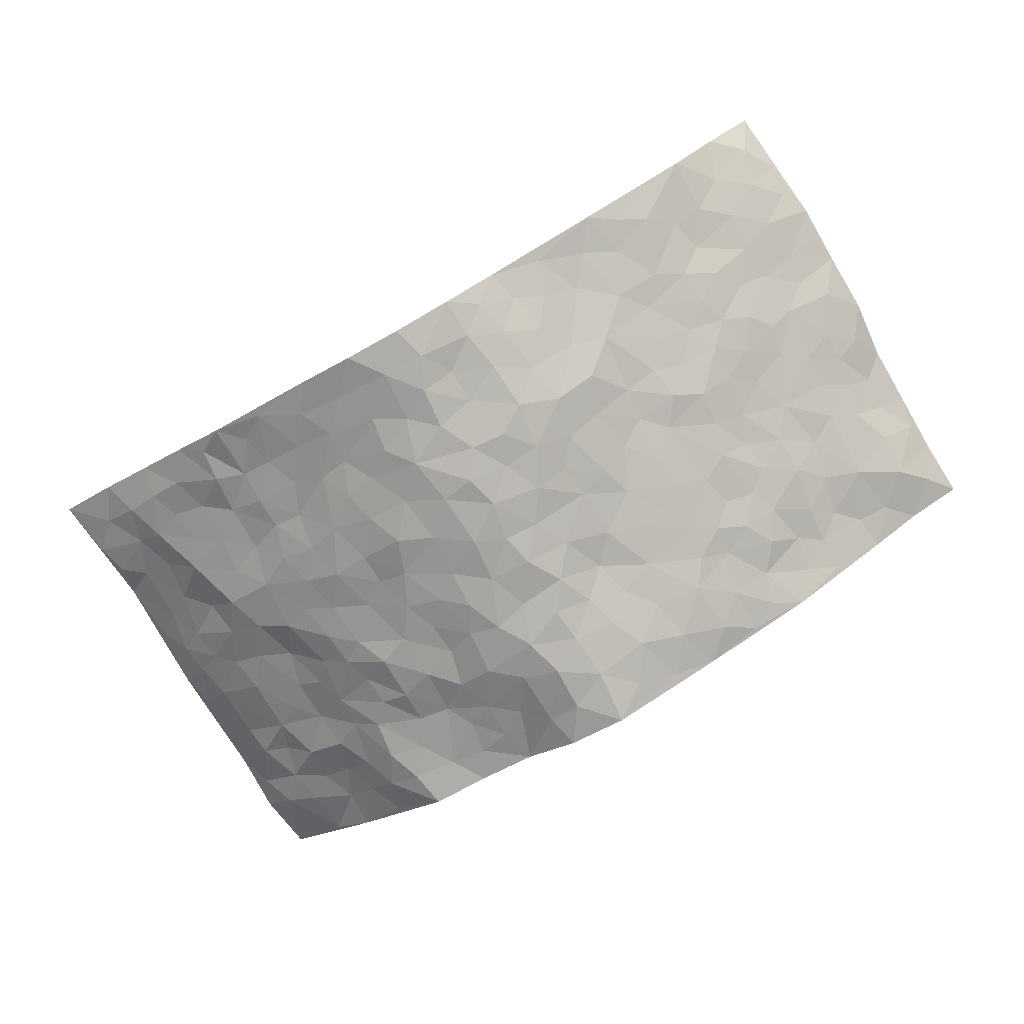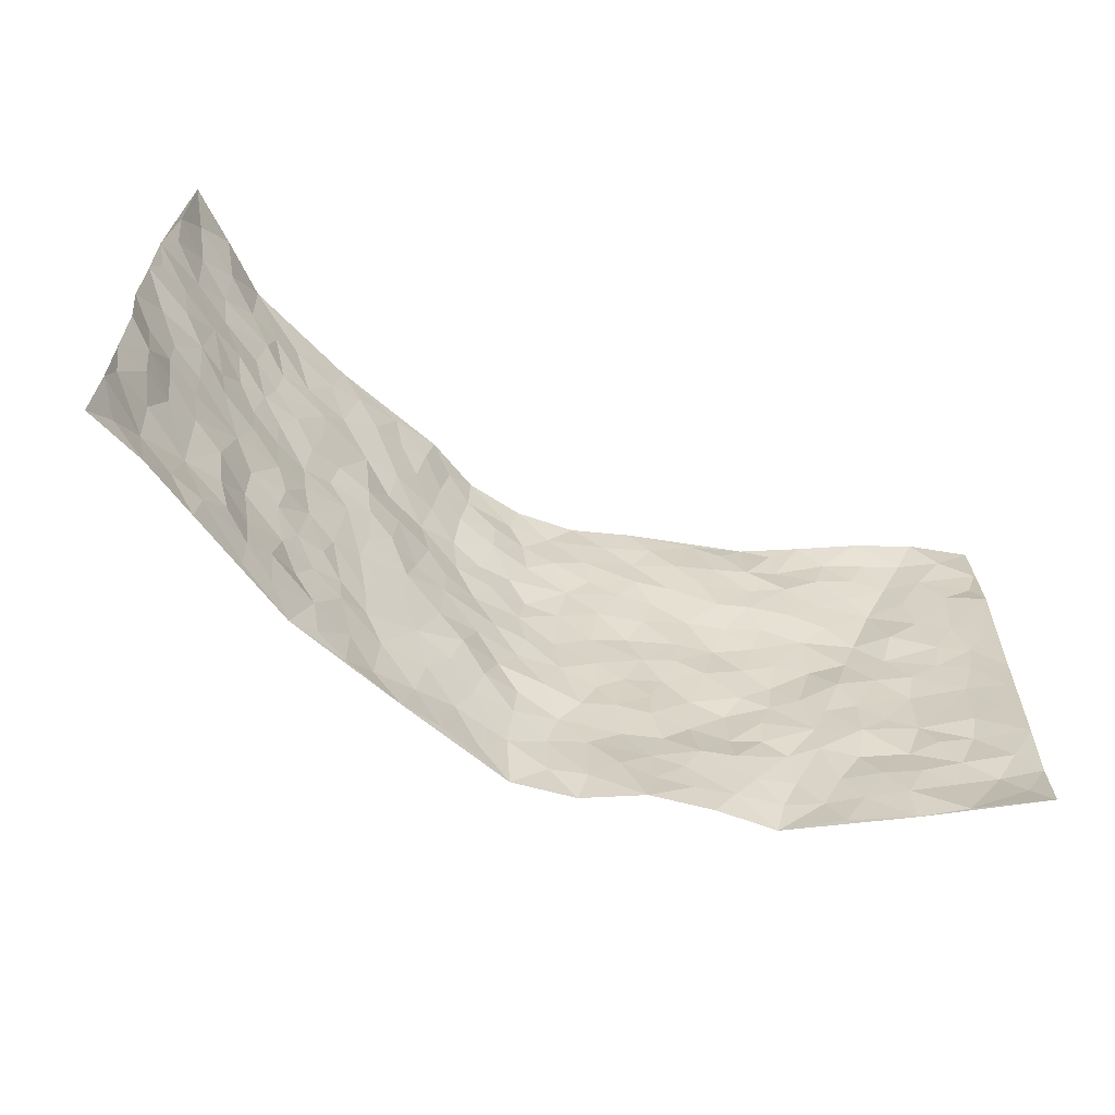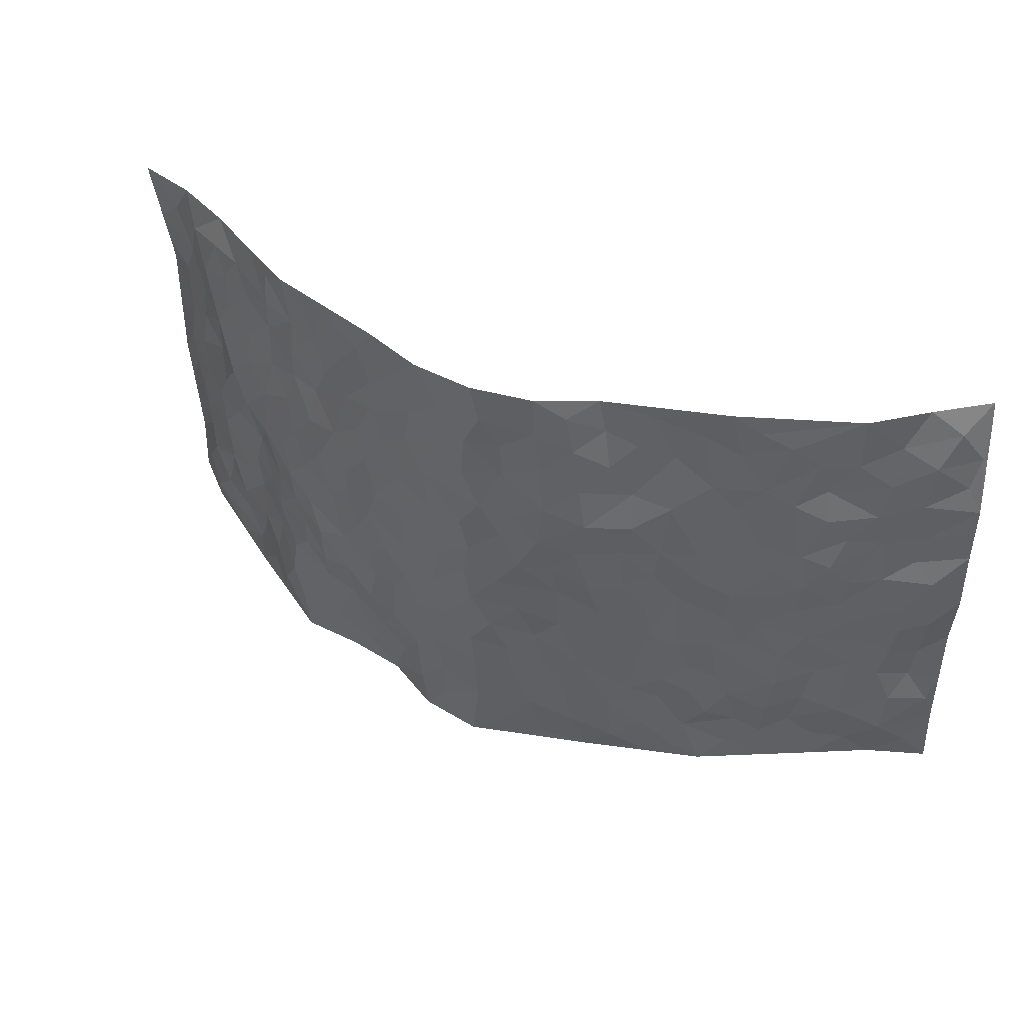
<metadata>
{"format":"obj","ext":"obj","renderer":"f3d","projection":"perspective","resolution":1024,"background":"white","views":[{"elev":-78.1,"azim":-150.3,"up":"+Z"},{"elev":-60.8,"azim":-26.0,"up":"+Y"},{"elev":45.1,"azim":-154.5,"up":"+Y"}]}
</metadata>
<code>
v -0.9151 0.001856 0.2059
v -0.8912 0.9944 0.237
v 0.887 0.002688 0.2405
v 0.9198 0.9952 0.1912
v -0.7538 0.3921 0.1145
v -0.918 0.4996 0.1983
v -0.8076 0.3571 0.1448
v 0.002477 0.00454 -0.1506
v -0.9088 0.2501 0.2133
v -0.8584 0.3377 0.1865
v -0.6912 0.002648 0.1031
v -0.9095 0.126 0.2121
v -0.6754 0.2929 0.07819
v -0.8 0.003764 0.1613
v -0.7941 0.2879 0.1345
v -0.4735 0.003593 -0.01476
v -0.8939 0.1881 0.1981
v -0.2867 0.1676 -0.08385
v -0.737 0.3217 0.1039
v -0.8173 0.1197 0.1384
v -0.8678 0.06393 0.1754
v -0.7491 0.06554 0.1247
v -0.6368 0.1281 0.07123
v -0.6825 0.07602 0.09657
v -0.8242 0.2069 0.1494
v -0.8485 0.2695 0.1786
v -0.7321 0.1771 0.09705
v -0.6589 0.2101 0.07046
v -0.8178 0.4874 0.1396
v -0.9077 0.3753 0.2156
v -0.6988 0.9962 0.0814
v -0.5181 0.2223 0.0009011
v 0.2549 0.1599 -0.08446
v -0.9144 0.7489 0.2028
v -0.3582 0.393 -0.05955
v -0.743 0.7522 0.1037
v -0.7575 0.8306 0.1125
v -0.559 0.4419 0.01956
v -0.5791 0.605 0.02013
v -0.4704 0.9963 -0.006611
v -0.895 0.6864 0.191
v -0.636 0.5618 0.0446
v -0.3793 0.7525 -0.0477
v -0.4922 0.2797 -0.007983
v -0.4466 0.2251 -0.02935
v -0.4797 0.1621 -0.01581
v -0.4349 0.6358 -0.03023
v -0.3552 0.5598 -0.0513
v 0.1666 0.4753 -0.1239
v -0.3256 0.2214 -0.06966
v -0.2078 0.6105 -0.1082
v -0.3638 0.629 -0.04984
v -0.2945 0.05822 -0.07901
v -0.6033 0.7093 0.03372
v -0.3824 0.1948 -0.04476
v -0.8195 0.6168 0.1512
v -0.03544 0.3494 -0.137
v 0.06012 0.341 -0.1343
v 0.2957 0.4523 -0.0923
v -0.0946 0.5508 -0.1349
v -0.1626 0.556 -0.1155
v 0.09362 0.6301 -0.1435
v -0.6083 0.3462 0.03635
v -0.7147 0.5734 0.08424
v -0.8853 0.8087 0.1956
v -0.5348 0.1302 0.02031
v -0.355 0.01366 -0.05081
v -0.7543 0.4656 0.1107
v -0.5917 0.1724 0.03568
v -0.584 0.01961 0.04473
v -0.2358 0.003161 -0.08442
v -0.5852 0.08942 0.04542
v -0.5223 0.0546 0.01587
v -0.4168 0.03898 -0.03305
v -0.434 0.1054 -0.02303
v -0.8366 0.685 0.1607
v -0.8967 0.8718 0.2146
v -0.7016 0.5087 0.08283
v -0.001113 0.9971 -0.1445
v -0.7589 0.6746 0.1169
v -0.5417 0.3146 0.01109
v -0.4962 0.4605 -0.009766
v 0.007347 0.5706 -0.1478
v -0.04771 0.483 -0.1353
v 0.005482 0.4203 -0.1441
v -0.1208 0.1303 -0.1258
v -0.5479 0.6689 0.01546
v -0.8634 0.5622 0.1621
v -0.6976 0.6903 0.08087
v -0.4346 0.2967 -0.02879
v -0.6082 0.2672 0.03364
v -0.4837 0.6872 -0.008271
v -0.1692 0.4854 -0.1086
v -0.2551 0.4361 -0.08211
v -0.6224 0.6481 0.04016
v -0.008123 0.1196 -0.1452
v -0.4026 0.51 -0.03992
v -0.335 0.2883 -0.06664
v -0.2356 0.5038 -0.09398
v -0.1746 0.3824 -0.1024
v -0.9151 0.6243 0.202
v -0.6769 0.6222 0.06129
v -0.7708 0.5789 0.1174
v -0.3519 0.1111 -0.05868
v -0.506 0.5325 -0.0114
v -0.6526 0.4058 0.05994
v -0.1225 0.3255 -0.1047
v -0.1427 0.2509 -0.1081
v -0.5 0.6106 -0.005493
v 0.1099 0.7288 -0.1389
v 0.0001772 0.2171 -0.1409
v -0.06758 0.275 -0.1242
v 0.008167 0.2903 -0.1424
v -0.4174 0.3634 -0.03849
v -0.19 0.1851 -0.1031
v -0.6261 0.4875 0.04778
v -0.5348 0.3806 0.01247
v -0.4773 0.3909 -0.01802
v -0.2983 0.5245 -0.06911
v -0.2516 0.3505 -0.08465
v -0.3455 0.467 -0.05947
v -0.2189 0.2716 -0.09256
v -0.08737 0.4121 -0.1249
v -0.5732 0.5308 0.01908
v -0.08793 0.2005 -0.1274
v -0.2077 0.09444 -0.1026
v -0.3884 0.2581 -0.04942
v -0.8715 0.4367 0.1747
v -0.818 0.4199 0.1453
v 0.09446 0.424 -0.1352
v 0.2091 0.2393 -0.1125
v 0.08486 0.5172 -0.1438
v 0.02135 0.4883 -0.1422
v 0.1683 0.3945 -0.1264
v 0.7499 0.4963 0.1102
v 0.2203 0.4353 -0.1118
v 0.2626 0.315 -0.08984
v 0.1616 0.5679 -0.1297
v 0.1211 0.9977 -0.1315
v -0.2859 0.62 -0.07873
v 0.4078 0.8792 -0.02655
v 0.4748 0.9968 -0.01741
v -0.2119 0.7795 -0.1062
v -0.05828 0.8627 -0.1324
v -0.3136 0.3486 -0.07014
v -0.4467 0.5653 -0.03271
v -0.07056 0.05517 -0.1336
v -0.1515 0.02408 -0.1086
v 0.1252 0.004825 -0.1294
v 0.01265 0.8584 -0.1459
v -0.01615 0.6985 -0.1458
v 0.411 0.1996 -0.03858
v 0.3373 0.2912 -0.07598
v 0.5736 0.5263 0.01204
v 0.5113 0.547 -0.01394
v 0.4439 0.1381 -0.03124
v 0.5097 0.2296 -0.01537
v 0.4105 0.3627 -0.0635
v 0.02364 0.6399 -0.1525
v -0.05833 0.6266 -0.1374
v -0.1477 0.7287 -0.1328
v -0.08668 0.6921 -0.1407
v -0.06008 0.7895 -0.1329
v -0.1365 0.6321 -0.1325
v 0.02102 0.7732 -0.1436
v 0.2378 0.9982 -0.08892
v -0.0201 0.9251 -0.146
v -0.262 0.844 -0.08071
v -0.197 0.8784 -0.1061
v -0.3067 0.779 -0.06692
v -0.2331 0.9953 -0.07241
v -0.2278 0.6954 -0.1112
v -0.3128 0.6996 -0.07864
v -0.1404 0.8283 -0.1268
v -0.1229 0.9969 -0.1269
v 0.2147 0.7458 -0.1051
v 0.1736 0.6672 -0.1222
v 0.3228 0.5956 -0.08144
v 0.2601 0.524 -0.1034
v 0.2637 0.6663 -0.09864
v 0.4091 0.7432 -0.0319
v 0.3495 0.6838 -0.07076
v 0.2814 0.7337 -0.08897
v 0.068 0.9276 -0.1428
v 0.07763 0.822 -0.1339
v 0.1432 0.8572 -0.1218
v 0.2448 0.873 -0.09207
v 0.3127 0.7934 -0.06901
v 0.2332 0.5962 -0.1162
v -0.8282 0.867 0.1556
v -0.6489 0.8146 0.06611
v -0.8194 0.7739 0.1456
v -0.7945 0.9964 0.1605
v -0.8559 0.9386 0.1875
v -0.7617 0.9199 0.1263
v -0.6967 0.8837 0.08423
v -0.582 0.9274 0.02787
v -0.6325 0.8839 0.05405
v -0.6592 0.7448 0.05785
v -0.539 0.8127 0.01439
v -0.5973 0.7795 0.03474
v -0.4911 0.8991 0.001928
v -0.3755 0.8756 -0.03198
v -0.5242 0.9582 0.009945
v -0.4484 0.8141 -0.0169
v -0.4245 0.934 -0.01604
v -0.3307 0.97 -0.04494
v -0.4924 0.759 0.0002937
v -0.3088 0.8987 -0.05776
v -0.2483 0.9274 -0.07326
v 0.1552 0.7845 -0.1232
v 0.2483 0.804 -0.08967
v 0.184 0.933 -0.1094
v 0.3783 0.8114 -0.03896
v 0.3251 0.8802 -0.05642
v 0.3696 0.9816 -0.04794
v 0.2795 0.9372 -0.07452
v 0.4256 0.9473 -0.02354
v 0.3736 0.494 -0.0617
v 0.3209 0.5296 -0.07945
v 0.4722 0.6042 -0.02918
v 0.4213 0.6644 -0.04235
v 0.3999 0.5883 -0.06094
v 0.3434 0.1936 -0.05395
v 0.4702 0.3363 -0.02971
v 0.45 0.5227 -0.03894
v 0.3433 0.3887 -0.07665
v -0.1248 0.913 -0.1283
v -0.1805 0.9559 -0.1059
v 0.3118 0.1363 -0.06273
v 0.5813 0.0161 0.03087
v 0.2012 0.335 -0.1133
v 0.2688 0.3862 -0.09344
v 0.5615 0.2491 0.0175
v 0.6893 0.9965 0.1036
v 0.8969 0.2483 0.226
v 0.4739 0.8112 -0.009359
v 0.6842 0.4874 0.07572
v 0.4707 0.7457 -0.01154
v 0.9057 0.498 0.2173
v 0.6336 0.2946 0.06491
v 0.4988 0.4684 -0.0245
v 0.7351 0.31 0.1062
v 0.5434 0.4165 0.004629
v 0.4776 0.00507 -0.03643
v 0.09365 0.2543 -0.1434
v 0.493 0.07984 -0.02722
v 0.1367 0.3206 -0.1304
v 0.4098 0.2681 -0.0539
v 0.8182 0.2634 0.1549
v 0.6115 0.4628 0.04811
v 0.5585 0.08357 0.005516
v 0.4412 0.4267 -0.04458
v 0.5828 0.3728 0.02973
v 0.2825 0.2345 -0.08372
v 0.4678 0.2734 -0.03128
v 0.2565 0.08156 -0.07518
v 0.3561 0.00559 -0.04643
v 0.2345 0.005731 -0.0691
v 0.1963 0.1177 -0.0968
v 0.07155 0.1717 -0.1475
v 0.1466 0.1916 -0.1273
v 0.5864 0.1484 0.02813
v 0.7378 0.4224 0.1006
v 0.7068 0.2205 0.09438
v 0.6161 0.08171 0.05161
v 0.637 0.3855 0.05979
v 0.681 0.3392 0.08025
v 0.8263 0.3244 0.1651
v 0.7119 0.5673 0.08308
v 0.6495 0.1465 0.07769
v 0.7133 0.1499 0.1117
v 0.7895 0.3663 0.1379
v 0.8719 0.3479 0.1998
v 0.8307 0.4371 0.1609
v 0.5608 0.3143 0.01642
v 0.7646 0.1049 0.1363
v 0.322 0.06688 -0.05511
v 0.3994 0.07226 -0.03937
v 0.07401 0.07988 -0.1428
v 0.1421 0.07497 -0.1188
v 0.9035 0.7486 0.2211
v 0.6811 0.07957 0.1011
v 0.6247 0.2164 0.05003
v 0.8889 0.4229 0.2089
v 0.8477 0.5076 0.1742
v 0.7577 0.2496 0.1282
v 0.5205 0.1505 -0.01645
v 0.6834 0.001552 0.1
v 0.4915 0.395 -0.02382
v 0.8643 0.06275 0.2041
v 0.8997 0.1244 0.222
v 0.7847 0.1789 0.1432
v 0.8368 0.1227 0.1707
v 0.7634 0.009489 0.1536
v 0.8667 0.1865 0.197
v 0.6409 0.5554 0.04626
v 0.6672 0.6324 0.05233
v 0.5663 0.6357 0.01366
v 0.7783 0.6902 0.1313
v 0.6055 0.7706 0.04165
v 0.8877 0.6233 0.2055
v 0.7252 0.6411 0.1034
v 0.8036 0.5939 0.1469
v 0.7037 0.7433 0.07478
v 0.797 0.5295 0.1397
v 0.8563 0.5725 0.179
v 0.8347 0.6578 0.1675
v 0.6158 0.6916 0.03968
v 0.5427 0.7227 0.01918
v 0.4947 0.6744 -0.01319
v 0.8011 0.8508 0.1486
v 0.6783 0.8706 0.07867
v 0.7663 0.7756 0.1245
v 0.8381 0.7762 0.1725
v 0.7427 0.8436 0.1038
v 0.9092 0.8719 0.2046
v 0.664 0.8018 0.06591
v 0.89 0.8089 0.1967
v 0.7039 0.9312 0.09341
v 0.8009 0.997 0.1558
v 0.5828 0.9973 0.04191
v 0.7746 0.9251 0.13
v 0.8478 0.9263 0.1759
v 0.6312 0.934 0.05756
v 0.5365 0.9001 0.01123
v 0.4721 0.8804 -0.00284
v 0.5297 0.9684 0.01077
v 0.5454 0.8207 0.02475
v 0.6075 0.8599 0.04958
f 29 6 128
f 12 21 20
f 26 10 9
f 55 45 46
f 27 19 15
f 26 9 17
f 101 6 88
f 12 1 21
f 7 15 19
f 125 86 96
f 84 123 85
f 129 29 128
f 25 27 15
f 12 20 17
f 73 75 66
f 22 14 11
f 26 17 25
f 9 12 17
f 25 15 26
f 5 129 7
f 52 146 48
f 55 18 50
f 7 19 5
f 20 27 25
f 124 82 105
f 41 76 34
f 20 14 22
f 14 20 21
f 14 21 1
f 24 22 11
f 24 27 22
f 72 66 69
f 69 32 91
f 70 24 11
f 24 23 27
f 17 20 25
f 27 20 22
f 10 15 7
f 10 26 15
f 23 28 27
f 27 13 19
f 28 23 69
f 13 27 28
f 119 121 94
f 10 7 129
f 6 30 128
f 9 10 30
f 36 192 80
f 80 102 89
f 118 81 44
f 64 103 78
f 115 126 86
f 45 32 46
f 91 63 13
f 129 68 29
f 95 87 54
f 95 54 199
f 202 40 204
f 82 97 105
f 29 88 6
f 18 55 104
f 148 126 71
f 38 82 124
f 50 18 122
f 117 82 38
f 5 19 106
f 82 117 118
f 80 64 102
f 127 45 55
f 194 77 190
f 98 35 114
f 39 124 105
f 127 50 98
f 106 19 13
f 66 75 46
f 39 95 42
f 63 117 38
f 95 89 102
f 101 56 76
f 51 140 99
f 18 53 126
f 62 83 132
f 45 127 90
f 112 113 57
f 103 29 68
f 130 85 58
f 109 39 105
f 35 94 121
f 113 246 58
f 151 165 163
f 120 100 94
f 114 127 98
f 192 190 65
f 95 39 87
f 36 191 37
f 67 104 74
f 56 101 88
f 13 63 106
f 192 34 76
f 268 241 243
f 108 115 125
f 93 84 60
f 133 84 85
f 156 288 157
f 101 76 41
f 80 103 64
f 105 97 146
f 99 61 51
f 92 109 47
f 125 96 111
f 158 227 153
f 75 104 55
f 69 66 32
f 81 91 32
f 106 78 68
f 42 64 78
f 77 34 65
f 24 70 72
f 75 73 16
f 16 71 67
f 2 34 77
f 13 28 91
f 103 56 88
f 56 80 76
f 72 69 23
f 11 16 70
f 16 73 70
f 16 67 74
f 115 18 126
f 24 72 23
f 73 72 70
f 16 74 75
f 72 73 66
f 32 45 44
f 84 83 60
f 66 46 32
f 78 106 116
f 117 63 81
f 67 53 104
f 103 68 78
f 69 91 28
f 36 80 89
f 106 38 116
f 106 68 5
f 81 118 117
f 62 132 138
f 32 44 81
f 53 67 71
f 57 58 85
f 123 100 107
f 93 60 61
f 33 230 224
f 8 96 147
f 132 133 130
f 140 48 119
f 93 100 123
f 122 98 50
f 164 60 160
f 53 71 126
f 125 112 108
f 193 194 195
f 75 55 46
f 63 91 81
f 56 103 80
f 196 198 31
f 18 104 53
f 121 48 97
f 38 106 63
f 118 97 82
f 97 35 121
f 51 172 140
f 130 134 49
f 87 39 109
f 288 252 263
f 97 114 35
f 47 43 92
f 57 113 58
f 248 130 58
f 34 101 41
f 114 90 127
f 116 124 42
f 145 94 35
f 118 114 97
f 167 79 175
f 98 145 35
f 85 123 57
f 43 47 52
f 199 36 89
f 42 78 116
f 159 83 62
f 88 29 103
f 74 104 75
f 118 44 90
f 173 140 172
f 42 95 102
f 190 192 37
f 65 190 77
f 89 95 199
f 125 111 112
f 92 87 109
f 18 115 122
f 177 180 176
f 112 57 107
f 109 105 146
f 93 94 100
f 285 286 275
f 96 86 147
f 137 232 131
f 57 123 107
f 87 92 208
f 49 134 136
f 132 130 49
f 161 164 162
f 50 127 55
f 122 108 107
f 122 107 100
f 48 140 52
f 118 90 114
f 99 119 94
f 123 84 93
f 36 37 192
f 48 121 119
f 120 122 100
f 39 42 124
f 38 124 116
f 248 58 246
f 44 45 90
f 98 122 120
f 146 52 47
f 94 93 99
f 168 209 170
f 212 183 188
f 202 197 200
f 42 102 64
f 107 108 112
f 99 93 61
f 8 280 96
f 112 111 113
f 125 115 86
f 115 108 122
f 128 30 10
f 5 68 129
f 10 129 128
f 132 49 138
f 83 84 133
f 130 133 85
f 83 133 132
f 248 134 130
f 156 152 224
f 151 110 165
f 212 186 211
f 153 224 249
f 254 251 244
f 246 261 262
f 225 158 249
f 49 136 179
f 185 184 150
f 214 188 181
f 181 188 182
f 161 163 174
f 143 170 172
f 110 211 185
f 184 79 167
f 174 228 169
f 62 110 159
f 163 150 144
f 210 169 229
f 170 143 168
f 176 211 110
f 98 120 145
f 94 145 120
f 48 146 97
f 109 146 47
f 148 86 126
f 147 86 148
f 71 8 148
f 8 147 148
f 244 276 254
f 232 136 134
f 174 143 161
f 60 83 160
f 163 162 151
f 159 160 83
f 261 281 262
f 259 281 149
f 219 220 59
f 246 113 111
f 33 255 131
f 157 256 152
f 137 255 153
f 230 278 279
f 262 260 33
f 154 155 242
f 131 255 137
f 248 131 232
f 281 280 149
f 259 258 278
f 220 179 59
f 159 151 160
f 162 160 151
f 164 61 60
f 228 174 144
f 144 174 163
f 159 110 151
f 161 172 164
f 186 184 185
f 161 162 163
f 61 164 51
f 160 162 164
f 187 217 213
f 150 163 165
f 205 202 200
f 79 184 139
f 170 43 173
f 174 169 143
f 161 143 172
f 167 144 150
f 176 180 183
f 172 170 173
f 223 226 221
f 185 150 165
f 99 140 119
f 207 206 203
f 172 51 164
f 43 52 173
f 173 52 140
f 167 175 228
f 228 229 169
f 210 168 169
f 177 110 62
f 189 138 179
f 62 138 177
f 136 232 233
f 181 182 222
f 150 184 167
f 178 180 189
f 49 179 138
f 177 138 189
f 180 178 182
f 178 179 220
f 307 308 304
f 222 223 221
f 215 187 188
f 176 183 212
f 187 213 186
f 214 215 188
f 185 211 186
f 237 181 239
f 182 188 183
f 110 185 165
f 216 215 141
f 211 176 212
f 182 183 180
f 176 110 177
f 213 184 186
f 178 189 179
f 177 189 180
f 195 190 37
f 197 198 200
f 195 194 190
f 34 192 65
f 80 192 76
f 37 196 195
f 194 2 77
f 193 2 194
f 196 37 191
f 31 193 195
f 198 196 191
f 31 195 196
f 199 201 191
f 197 204 31
f 198 191 201
f 31 198 197
f 201 199 54
f 36 199 191
f 54 208 201
f 208 43 205
f 208 54 87
f 198 201 200
f 206 205 203
f 43 170 203
f 210 207 209
f 40 202 206
f 31 204 40
f 197 202 204
f 208 205 200
f 43 203 205
f 205 206 202
f 203 209 207
f 171 40 207
f 40 206 207
f 208 200 201
f 43 208 92
f 170 209 203
f 168 143 169
f 207 210 171
f 168 210 209
f 188 187 212
f 212 187 186
f 166 139 213
f 184 213 139
f 237 214 181
f 215 214 141
f 216 141 218
f 213 217 166
f 142 166 216
f 217 216 166
f 187 215 217
f 216 217 215
f 237 141 214
f 142 216 218
f 223 222 182
f 179 136 59
f 223 220 219
f 267 238 251
f 237 327 141
f 223 182 178
f 158 290 253
f 220 223 178
f 59 233 227
f 233 59 136
f 248 246 131
f 153 249 158
f 251 254 267
f 223 219 226
f 111 261 246
f 297 251 238
f 276 256 157
f 167 228 144
f 229 228 175
f 175 171 229
f 229 171 210
f 260 257 33
f 265 271 272
f 266 289 283
f 269 243 250
f 249 224 152
f 266 283 271
f 227 233 137
f 253 227 158
f 325 313 320
f 135 264 275
f 310 329 239
f 270 298 297
f 249 256 225
f 275 273 269
f 311 222 221
f 155 154 299
f 234 276 157
f 310 311 299
f 222 239 181
f 221 226 155
f 266 263 252
f 242 290 244
f 264 273 275
f 273 264 243
f 242 244 154
f 276 290 225
f 288 234 157
f 240 282 302
f 275 286 306
f 225 290 158
f 234 263 284
f 241 254 276
f 233 232 137
f 137 153 227
f 264 135 238
f 244 251 154
f 260 259 257
f 227 253 219
f 33 224 255
f 154 297 299
f 240 302 307
f 297 154 251
f 264 268 243
f 253 226 219
f 271 284 263
f 277 294 293
f 290 242 253
f 241 234 284
f 59 227 219
f 242 155 226
f 252 245 231
f 157 152 156
f 257 230 33
f 152 256 249
f 278 230 257
f 262 33 131
f 224 153 255
f 259 278 257
f 134 248 232
f 230 279 224
f 96 261 111
f 261 96 280
f 280 281 261
f 246 262 131
f 252 247 245
f 268 267 241
f 283 277 272
f 288 247 252
f 275 274 285
f 295 291 294
f 267 268 264
f 263 234 288
f 309 310 299
f 290 276 244
f 283 272 271
f 267 254 241
f 265 243 241
f 236 240 285
f 297 238 270
f 303 305 298
f 241 276 234
f 221 155 299
f 272 277 293
f 250 243 287
f 286 285 240
f 284 271 265
f 271 263 266
f 295 3 291
f 225 256 276
f 241 284 265
f 289 266 231
f 3 292 291
f 321 235 323
f 293 294 296
f 279 278 258
f 245 279 258
f 279 156 224
f 260 281 259
f 280 8 149
f 262 281 260
f 231 266 252
f 267 264 238
f 306 304 270
f 283 289 295
f 243 269 273
f 236 269 250
f 294 292 296
f 274 236 285
f 269 274 275
f 250 287 293
f 245 289 231
f 236 274 269
f 156 279 247
f 242 226 253
f 247 279 245
f 243 265 287
f 288 156 247
f 265 272 293
f 296 292 236
f 293 287 265
f 295 294 277
f 277 283 295
f 236 250 296
f 289 3 295
f 292 294 291
f 293 296 250
f 300 304 308
f 325 320 235
f 329 330 326
f 270 304 303
f 270 303 298
f 309 305 301
f 135 306 270
f 299 297 298
f 298 309 299
f 238 135 270
f 300 314 305
f 303 300 305
f 304 306 307
f 300 303 304
f 282 319 315
f 322 325 235
f 275 306 135
f 307 306 286
f 240 307 286
f 308 307 302
f 302 282 308
f 308 282 315
f 305 309 298
f 310 309 301
f 310 301 329
f 310 239 311
f 222 311 239
f 299 311 221
f 319 312 315
f 312 323 316
f 301 305 318
f 305 314 316
f 300 308 315
f 316 314 312
f 312 314 315
f 315 314 300
f 323 312 324
f 316 313 318
f 282 4 317
f 330 313 325
f 4 321 324
f 235 320 323
f 282 317 319
f 312 319 317
f 326 325 322
f 316 320 313
f 316 318 305
f 142 218 327
f 327 218 141
f 316 323 320
f 324 312 317
f 4 324 317
f 321 323 324
f 318 313 330
f 328 326 322
f 326 327 329
f 329 327 237
f 326 328 327
f 322 142 328
f 327 328 142
f 329 237 239
f 301 318 330
f 326 330 325
f 330 329 301

</code>
